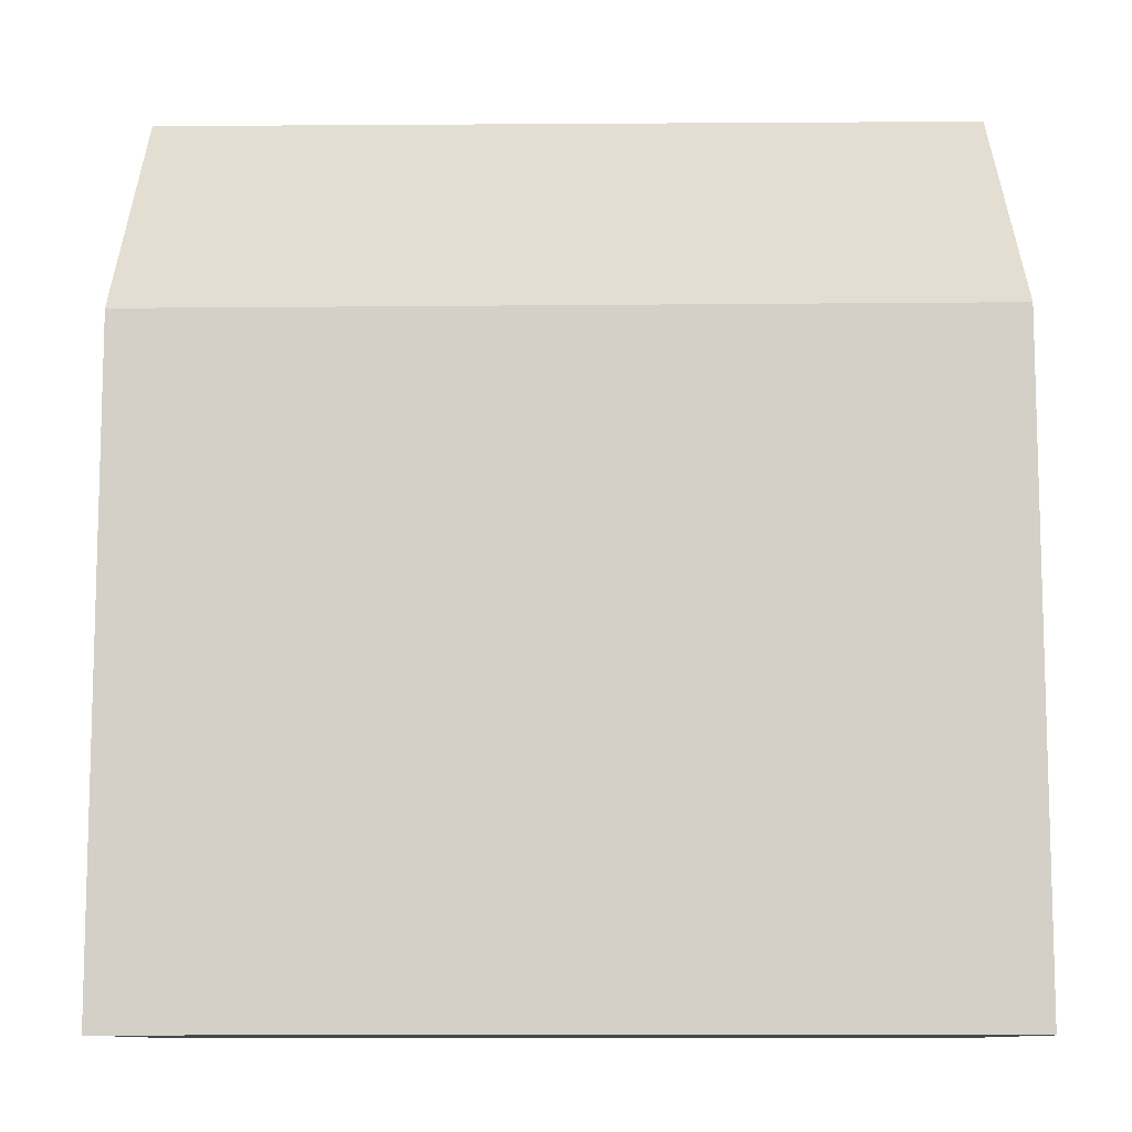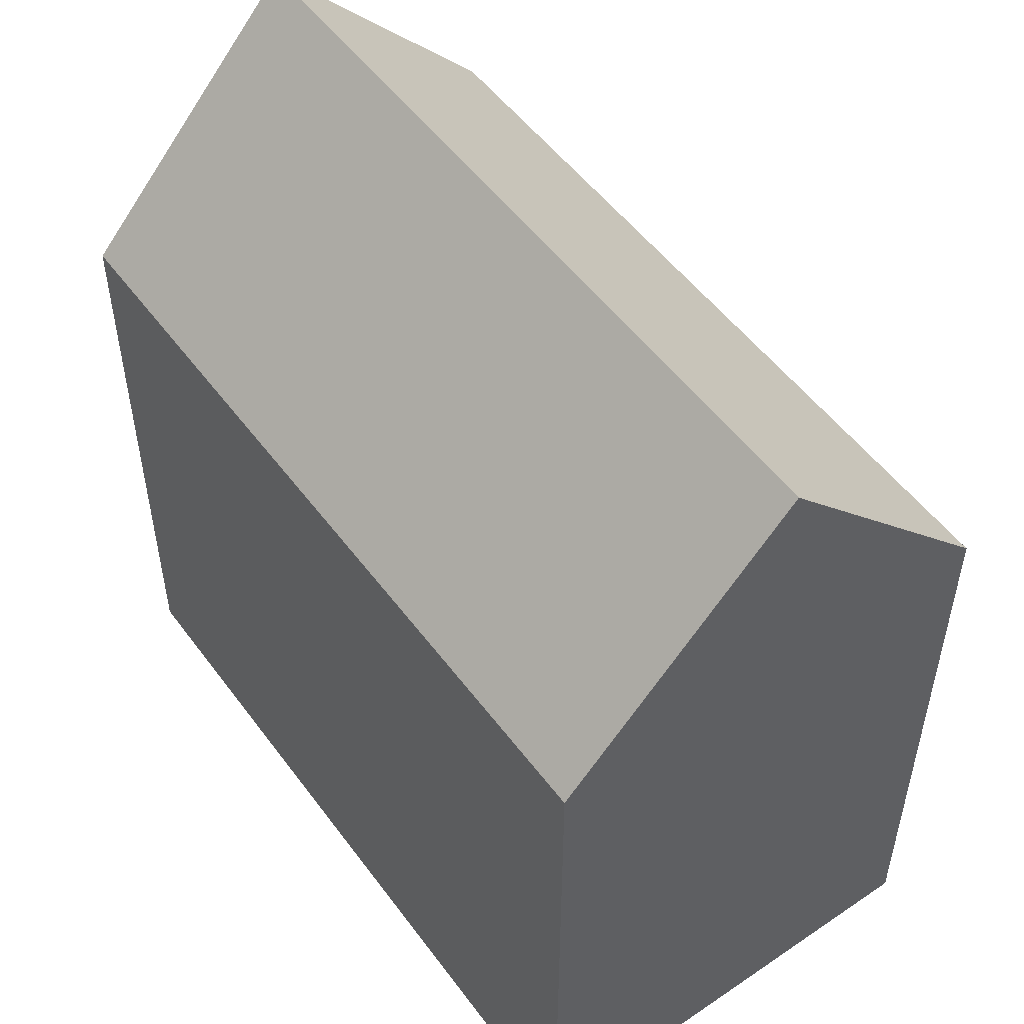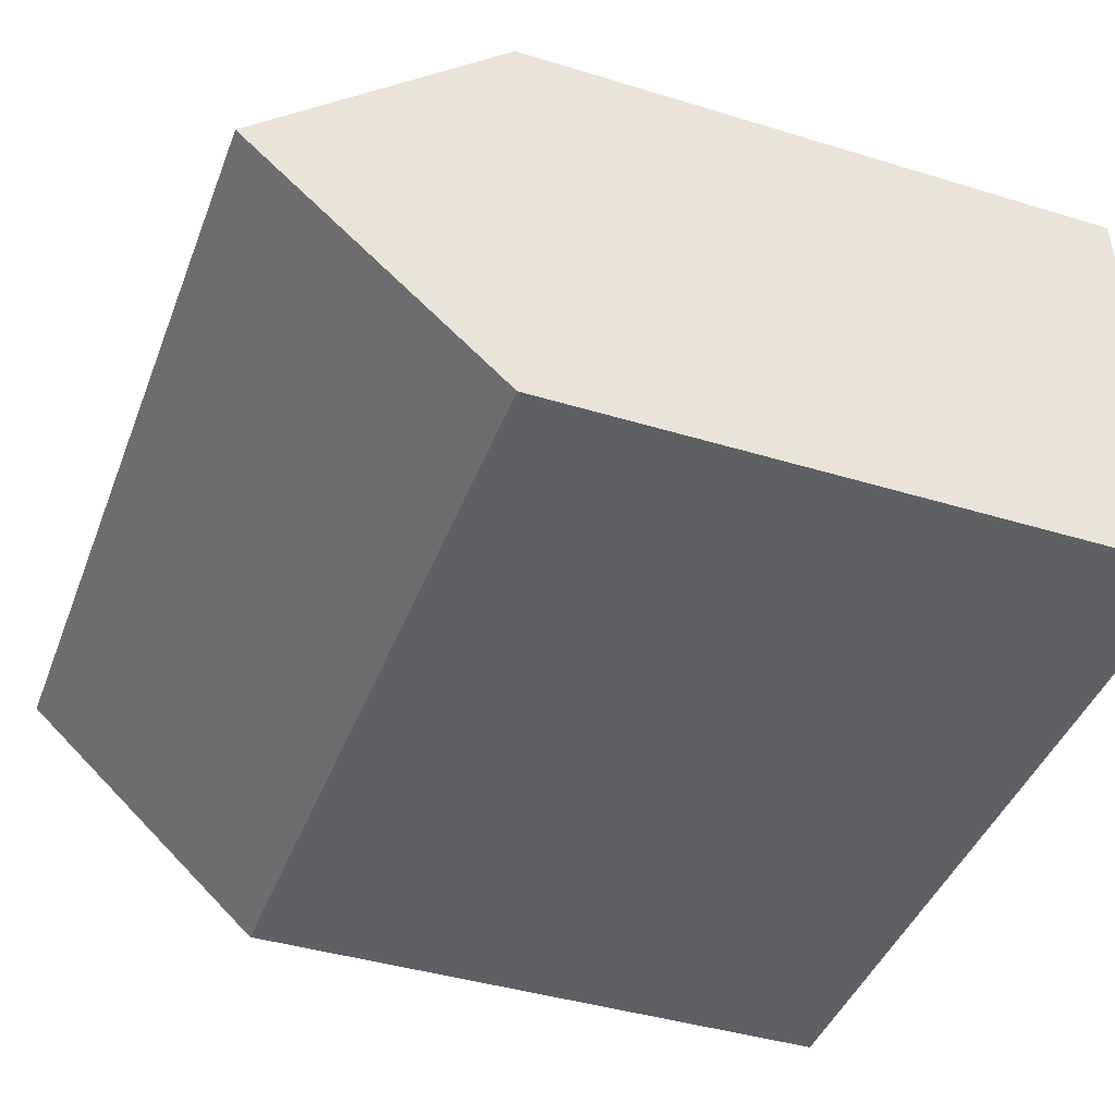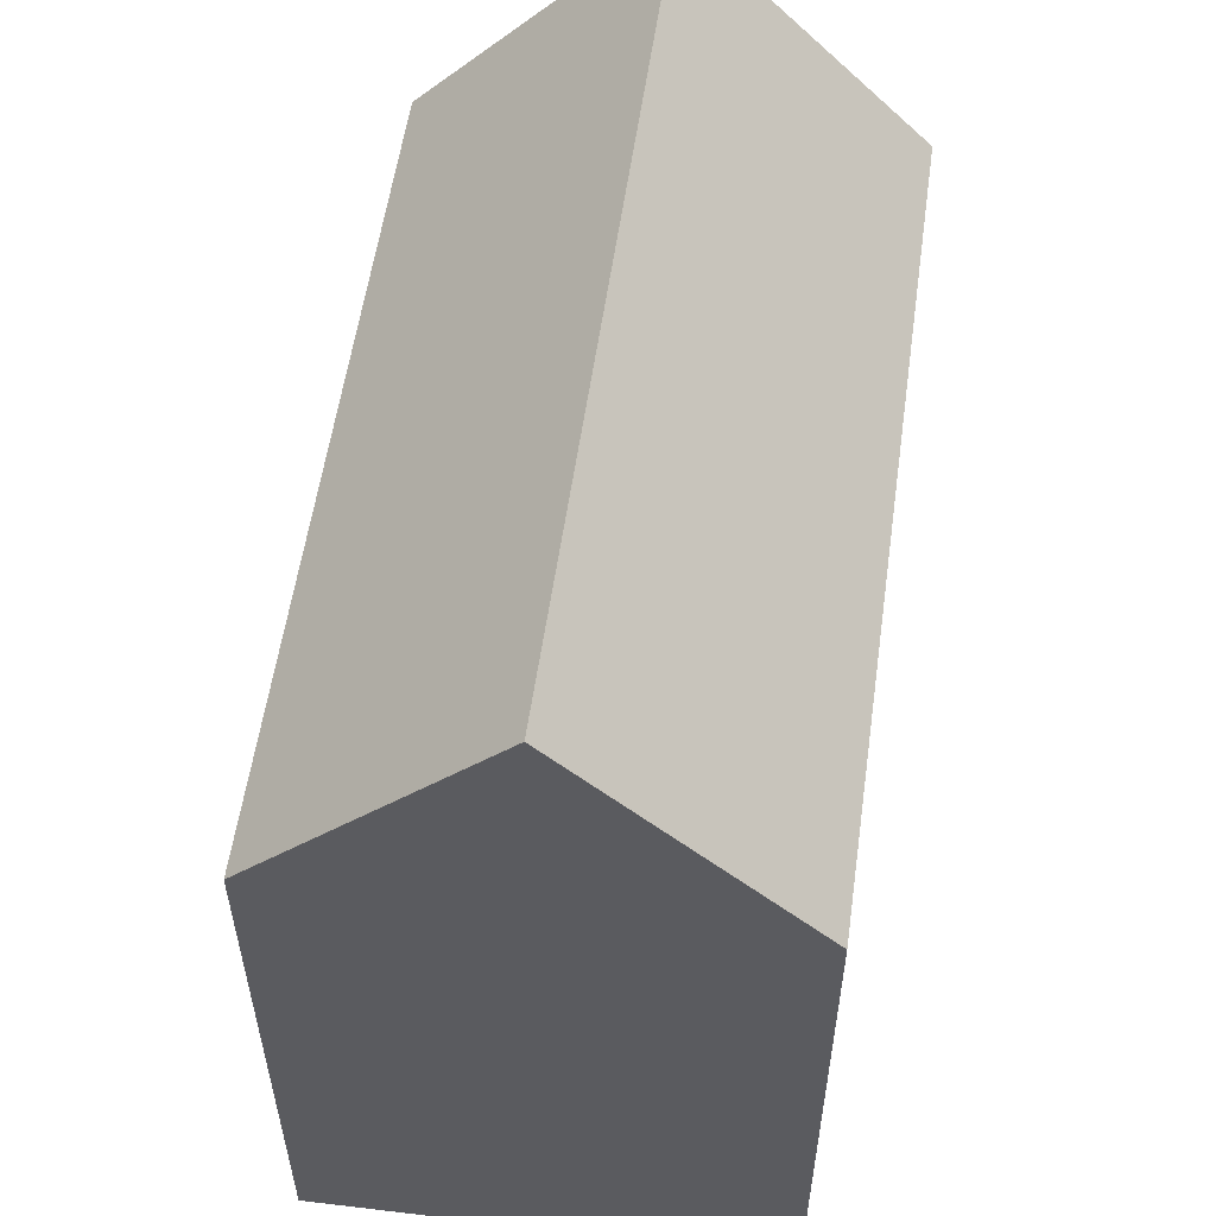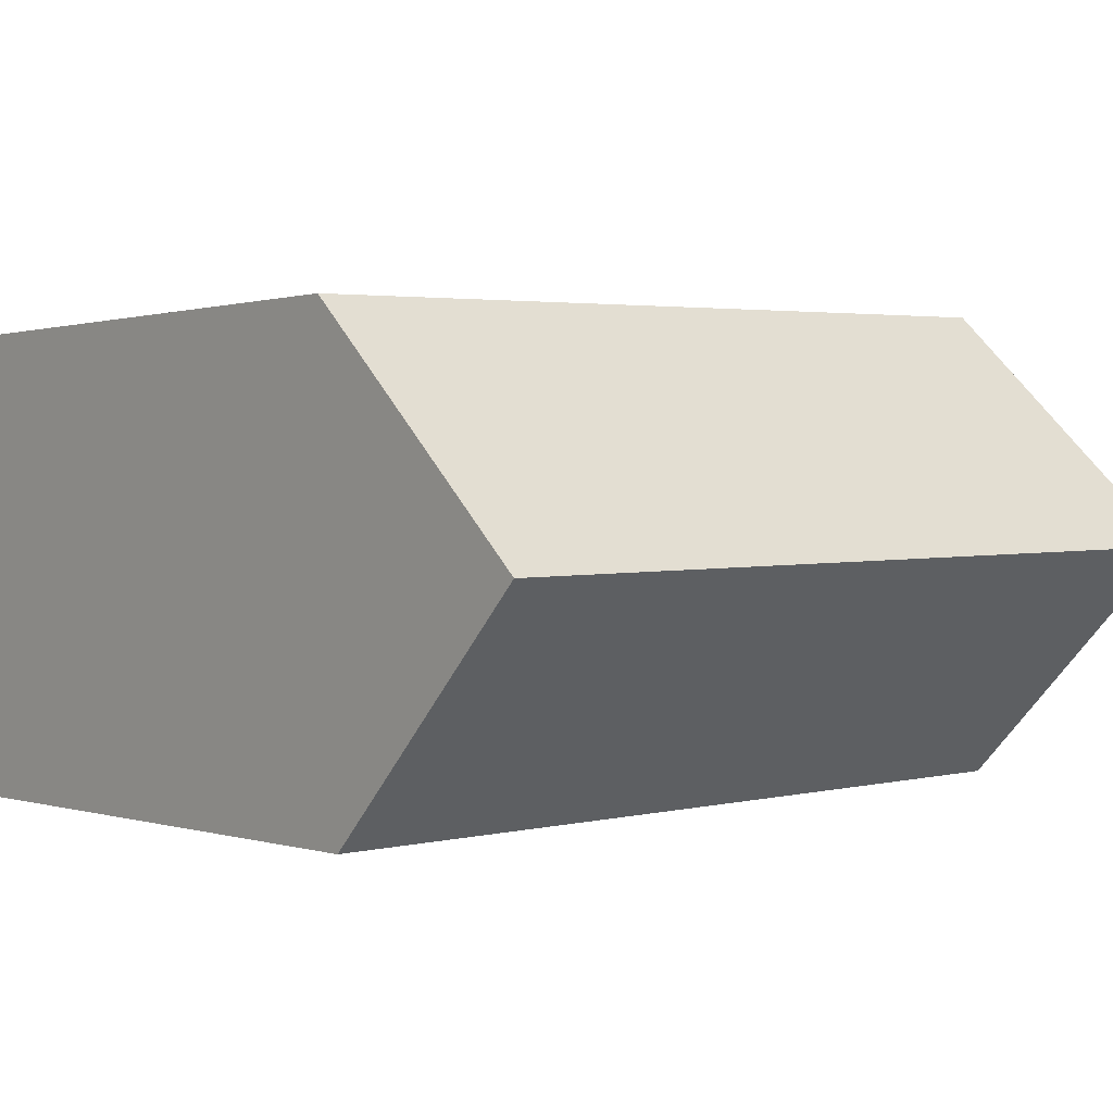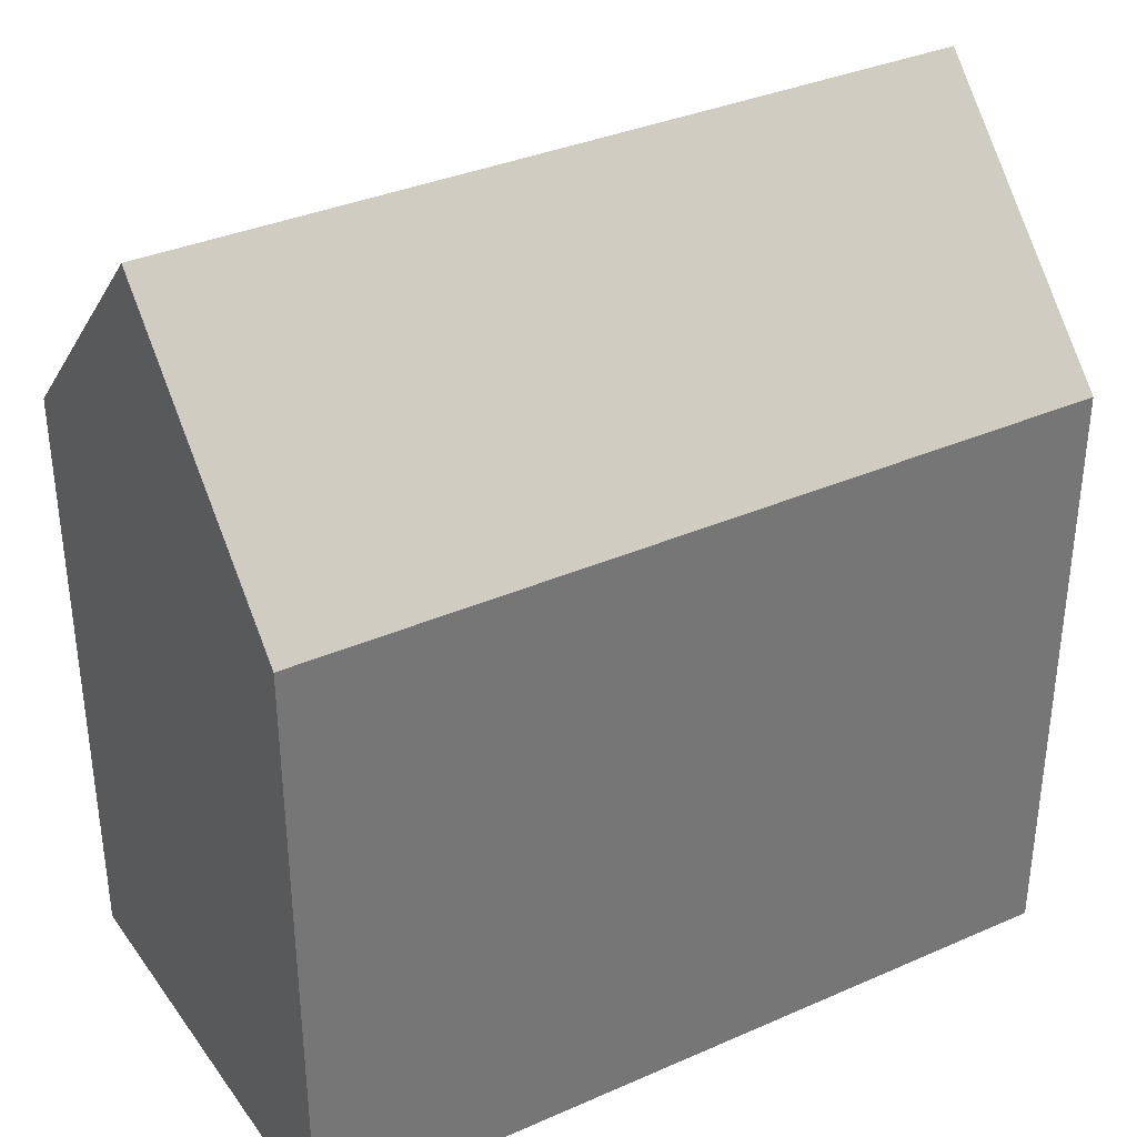
<metadata>
{"format":"obj","ext":"obj","renderer":"f3d","projection":"perspective","resolution":1024,"background":"white","views":[{"elev":-10.3,"azim":2.5,"up":"+Y"},{"elev":51.7,"azim":56.3,"up":"+Y"},{"elev":-41.5,"azim":-110.3,"up":"+Z"},{"elev":56.2,"azim":99.6,"up":"+Y"},{"elev":0.5,"azim":140.3,"up":"+Z"},{"elev":35.3,"azim":151.4,"up":"+Y"}]}
</metadata>
<code>
v  0.277 20.52 5.511
v  19.48 14.7 10.49
v  19.24 20.52 5.002
v  6.325 14.65 10.88
v  0.556 14.64 11.05
v  0 14.67 8.98e-16
v  19.02 15.16 -0.041
v  19 14.67 -0.51
v  0.025 15.2 0.506
v  0.556 -6.765e-16 11.05
v  0.277 -3.375e-16 5.511
v  0.025 -3.098e-17 0.506
v  0 0 0
v  19.48 -6.422e-16 10.49
v  6.325 -6.663e-16 10.88
v  19.02 2.511e-18 -0.041
v  19 3.123e-17 -0.51
v  19.24 -3.063e-16 5.002
g defaultobject
f 1 2 3
f 2 1 4
f 4 1 5
f 6 7 8
f 7 6 3
f 3 6 1
f 1 6 9
f 9 5 1
f 5 9 10
f 10 9 6
f 10 6 11
f 11 6 12
f 12 6 13
f 10 4 5
f 4 10 2
f 2 10 14
f 14 10 15
f 2 7 3
f 7 2 14
f 7 14 8
f 8 14 16
f 8 16 17
f 16 14 18
f 17 6 8
f 6 17 13
f 15 18 14
f 18 15 16
f 16 15 10
f 16 10 17
f 17 10 11
f 17 11 13
f 13 11 12

</code>
